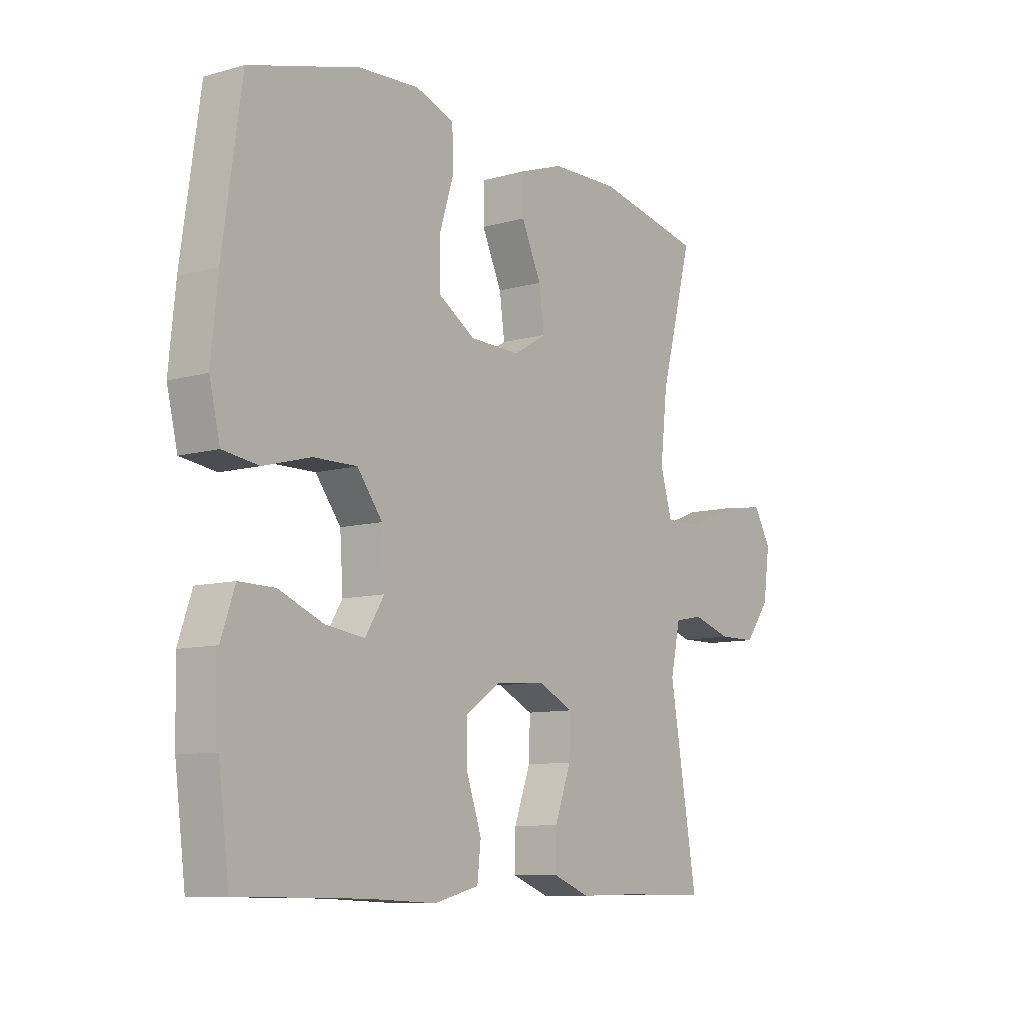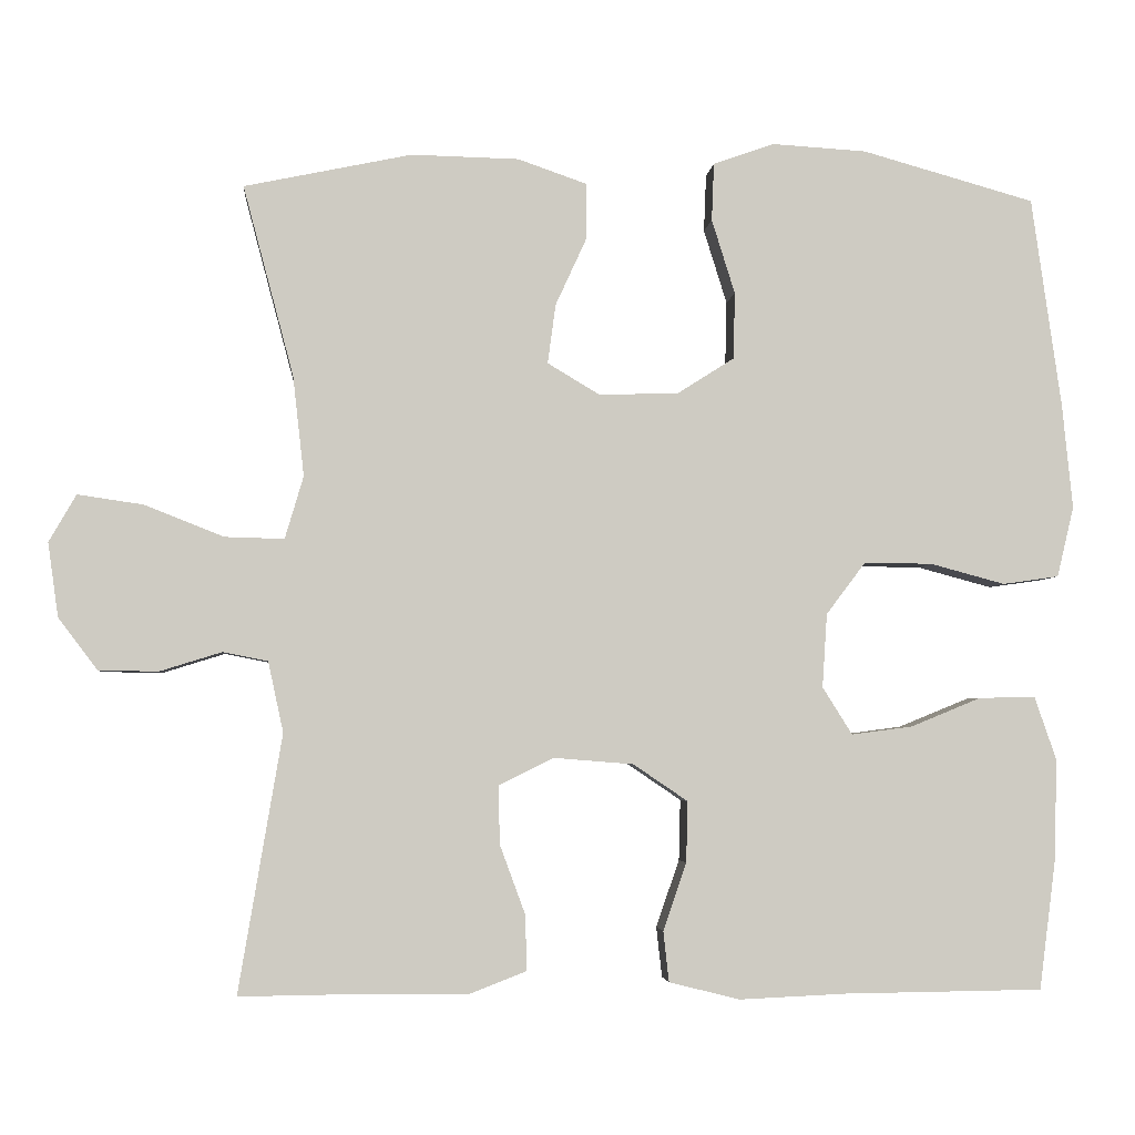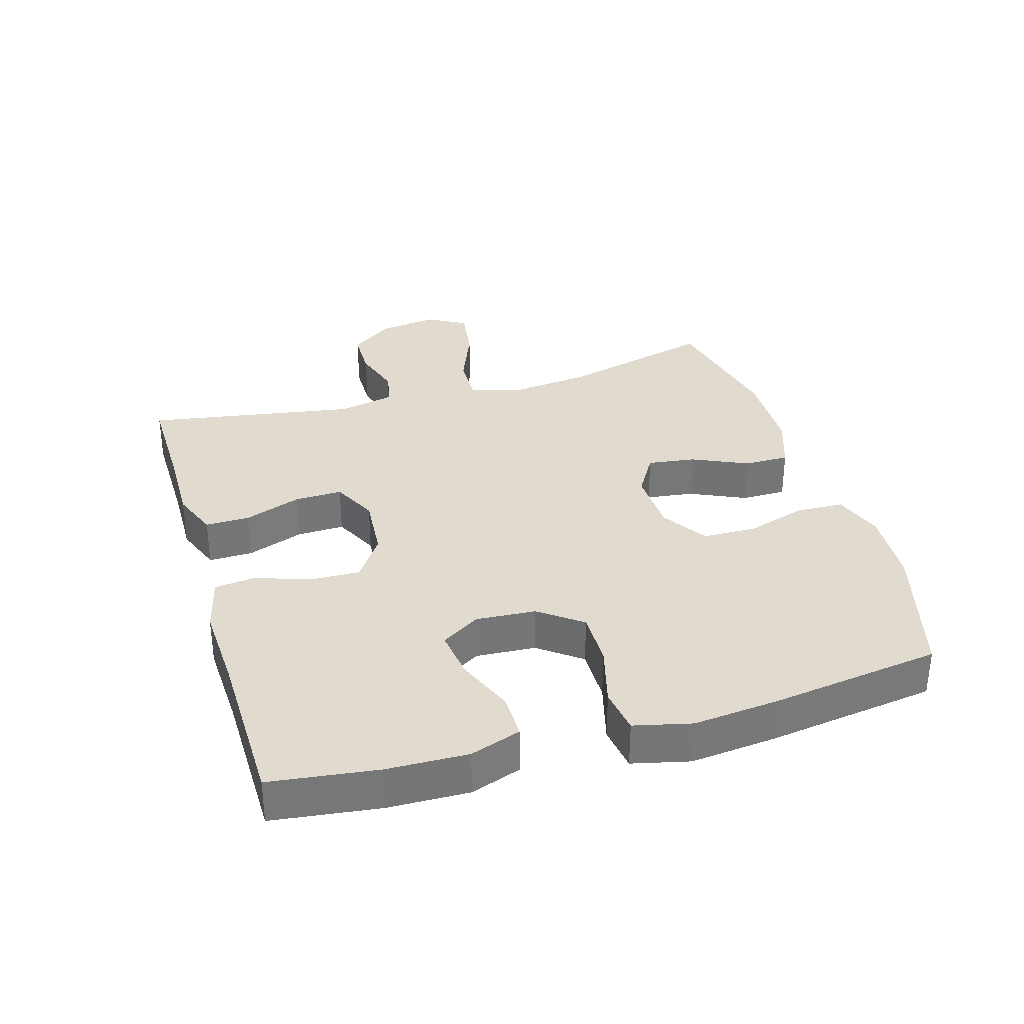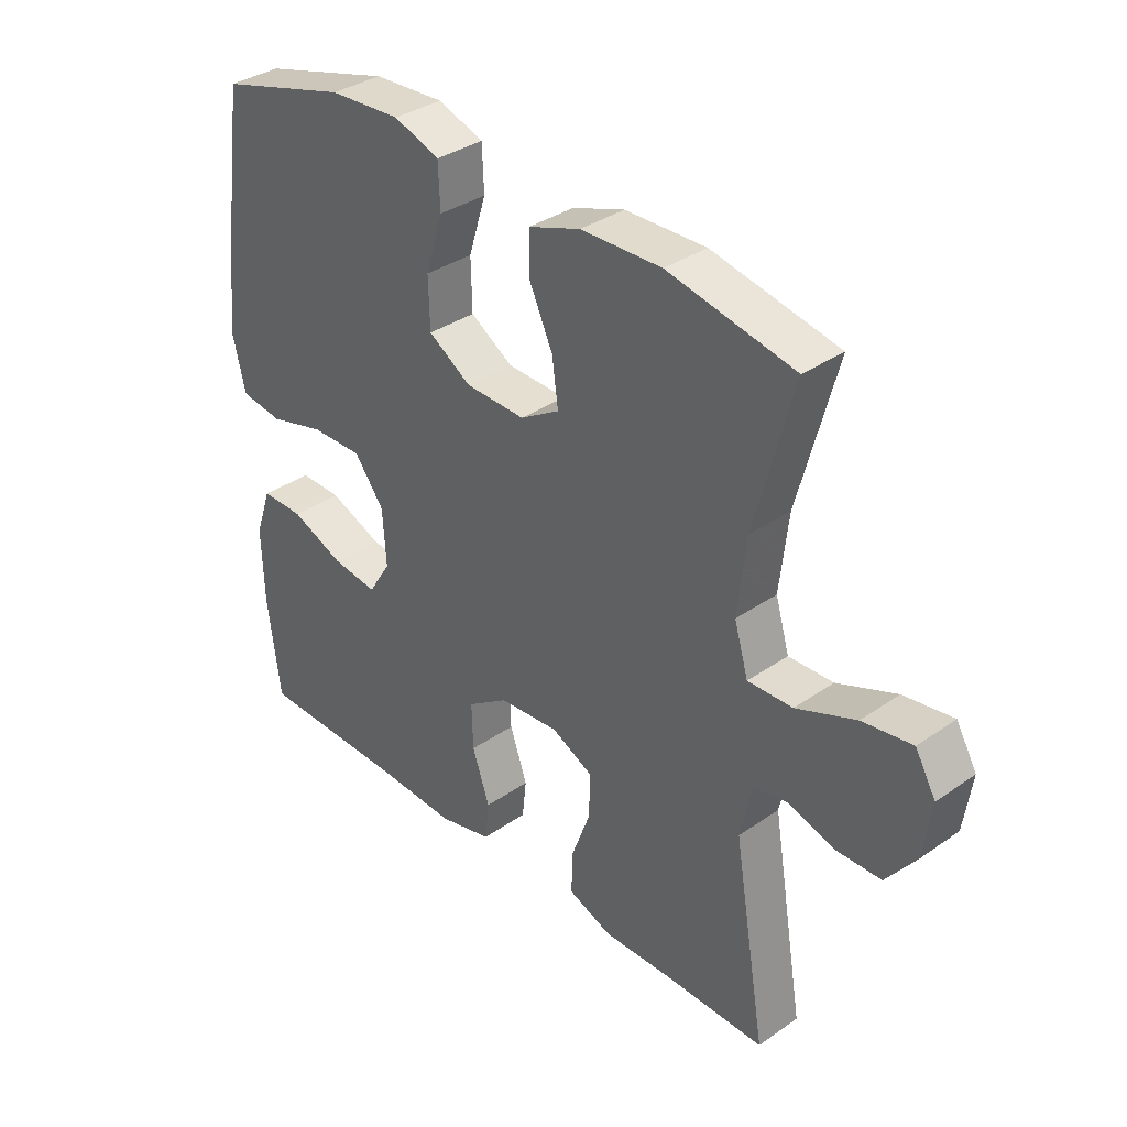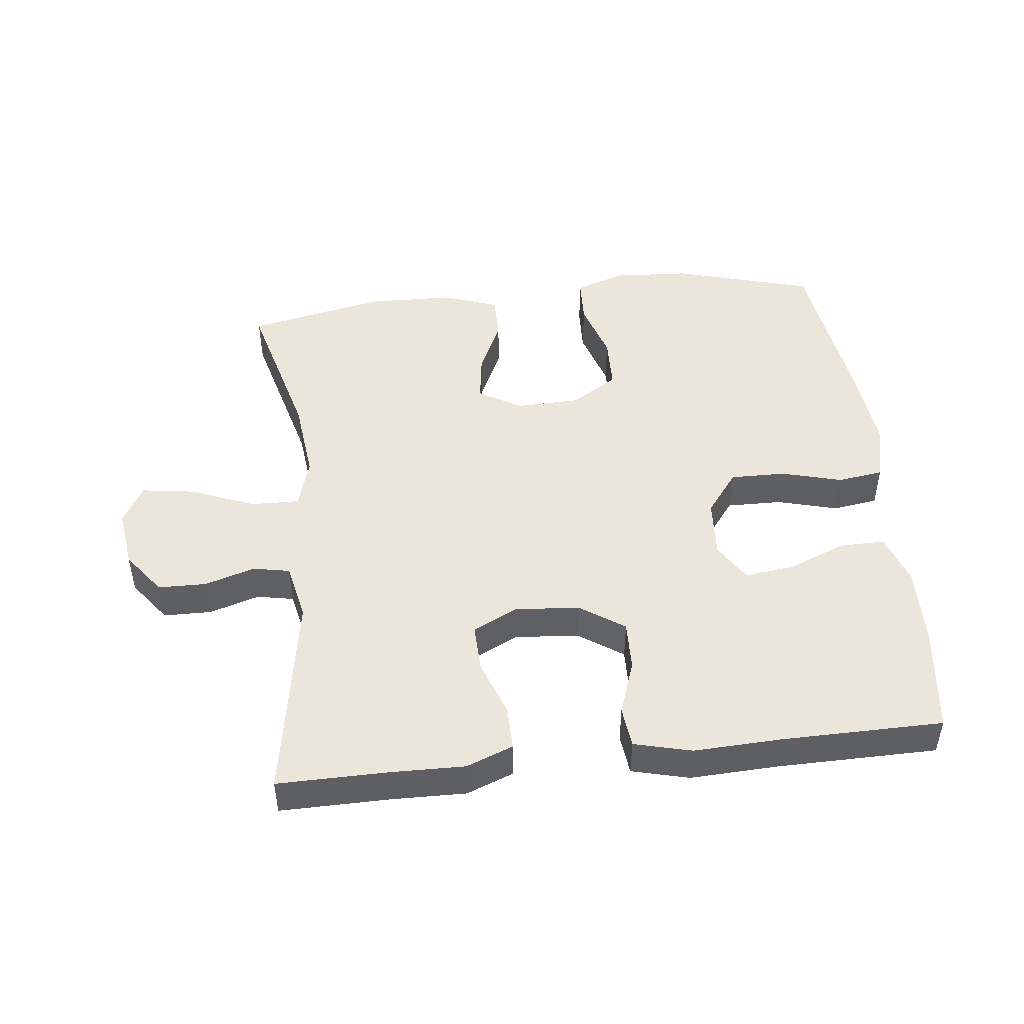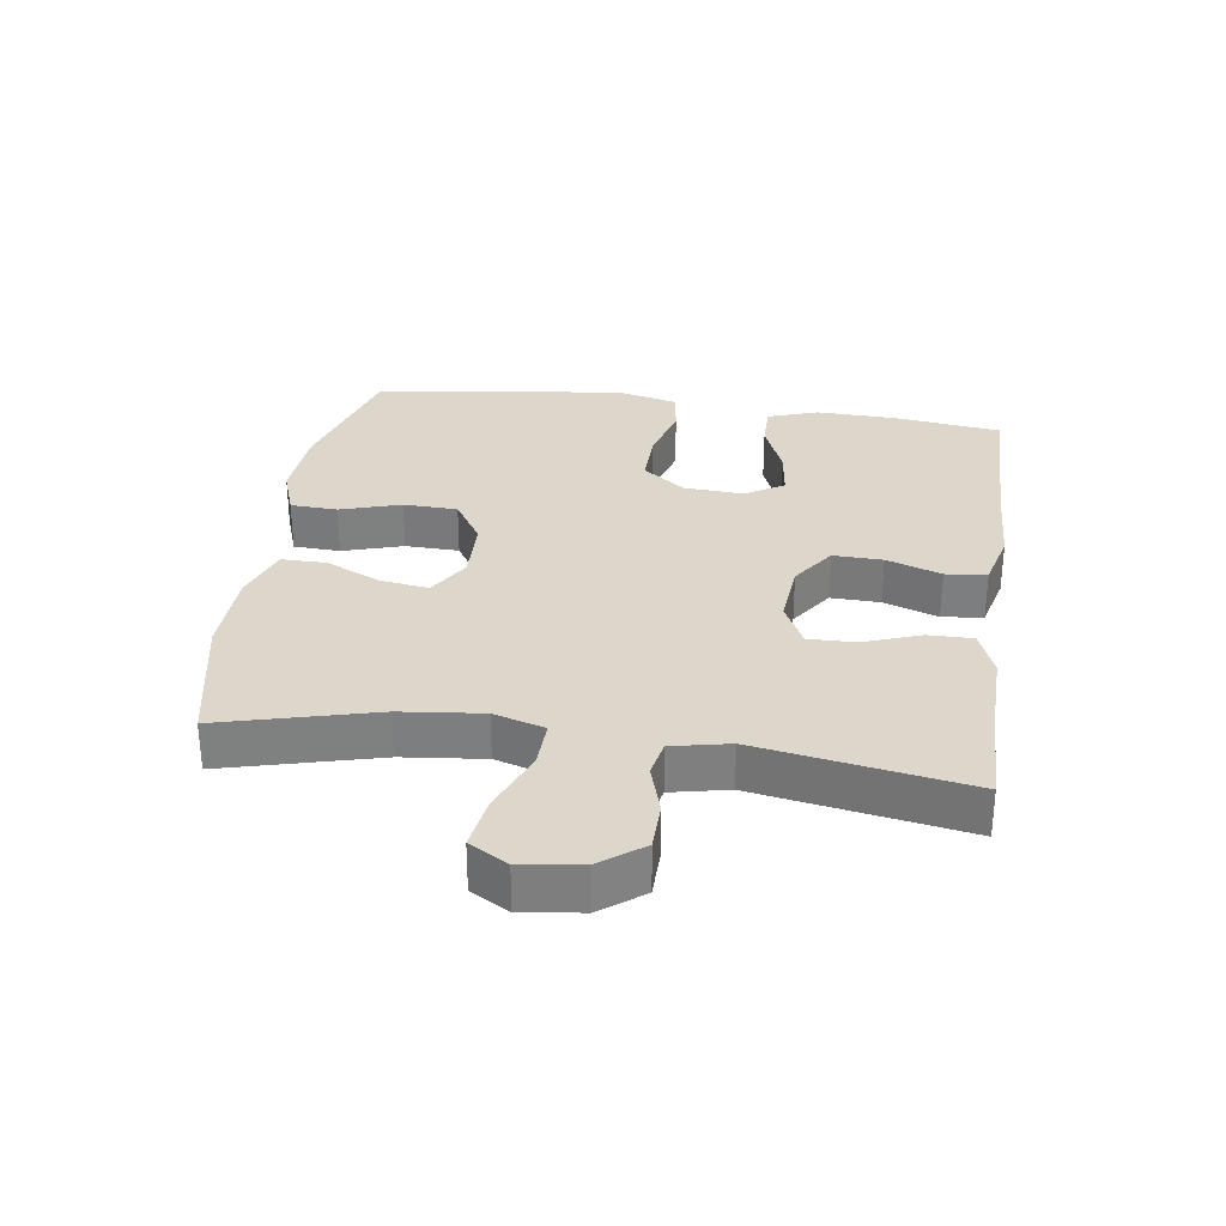
<metadata>
{"format":"obj","ext":"obj","renderer":"f3d","projection":"perspective","resolution":1024,"background":"white","views":[{"elev":-9.3,"azim":-53.3,"up":"+Z"},{"elev":-3.8,"azim":174.9,"up":"+Z"},{"elev":33.4,"azim":-106.5,"up":"+Y"},{"elev":35.0,"azim":47.2,"up":"+Z"},{"elev":47.5,"azim":173.7,"up":"+Y"},{"elev":30.5,"azim":98.4,"up":"+Y"}]}
</metadata>
<code>
v -0.5 0.07 -0.5
v -0.521 0.07 -0.336
v -0.524 0.07 -0.212
v -0.497 0.07 -0.134
v -0.427 0.07 -0.135
v -0.339 0.07 -0.171
v -0.263 0.07 -0.181
v -0.226 0.07 -0.122
v -0.232 0.07 -0.03
v -0.281 0.07 0.035
v -0.366 0.07 0.034
v -0.459 0.07 0.009
v -0.529 0.07 0.019
v -0.55 0.07 0.107
v -0.537 0.07 0.238
v -0.5 0.07 0.5
v -0.285 0.07 0.56
v -0.167 0.07 0.567
v -0.091 0.07 0.54
v -0.088 0.07 0.468
v -0.117 0.07 0.375
v -0.115 0.07 0.292
v -0.044 0.07 0.247
v 0.055 0.07 0.244
v 0.12 0.07 0.283
v 0.11 0.07 0.357
v 0.071 0.07 0.442
v 0.071 0.07 0.511
v 0.157 0.07 0.541
v 0.291 0.07 0.544
v 0.5 0.07 0.5
v 0.437 0.07 0.263
v 0.423 0.07 0.138
v 0.446 0.07 0.06
v 0.52 0.07 0.062
v 0.618 0.07 0.101
v 0.7 0.07 0.113
v 0.734 0.07 0.054
v 0.721 0.07 -0.038
v 0.672 0.07 -0.103
v 0.598 0.07 -0.104
v 0.521 0.07 -0.08
v 0.465 0.07 -0.091
v 0.446 0.07 -0.179
v 0.5 0.07 -0.5
v 0.332 0.07 -0.498
v 0.218 0.07 -0.5
v 0.146 0.07 -0.472
v 0.147 0.07 -0.404
v 0.179 0.07 -0.317
v 0.181 0.07 -0.244
v 0.112 0.07 -0.21
v 0.013 0.07 -0.218
v -0.055 0.07 -0.264
v -0.053 0.07 -0.34
v -0.024 0.07 -0.424
v -0.031 0.07 -0.487
v -0.119 0.07 -0.509
v -0.253 0.07 -0.503
v -0.5 0 -0.5
v -0.521 0 -0.336
v -0.524 0 -0.212
v -0.497 0 -0.134
v -0.427 0 -0.135
v -0.339 0 -0.171
v -0.263 0 -0.181
v -0.226 0 -0.122
v -0.232 0 -0.03
v -0.281 0 0.035
v -0.366 0 0.034
v -0.459 0 0.009
v -0.529 0 0.019
v -0.55 0 0.107
v -0.537 0 0.238
v -0.5 0 0.5
v -0.285 0 0.56
v -0.167 0 0.567
v -0.091 0 0.54
v -0.088 0 0.468
v -0.117 0 0.375
v -0.115 0 0.292
v -0.044 0 0.247
v 0.055 0 0.244
v 0.12 0 0.283
v 0.11 0 0.357
v 0.071 0 0.442
v 0.071 0 0.511
v 0.157 0 0.541
v 0.291 0 0.544
v 0.5 0 0.5
v 0.437 0 0.263
v 0.423 0 0.138
v 0.446 0 0.06
v 0.52 0 0.062
v 0.618 0 0.101
v 0.7 0 0.113
v 0.734 0 0.054
v 0.721 0 -0.038
v 0.672 0 -0.103
v 0.598 0 -0.104
v 0.521 0 -0.08
v 0.465 0 -0.091
v 0.446 0 -0.179
v 0.5 0 -0.5
v 0.332 0 -0.498
v 0.218 0 -0.5
v 0.146 0 -0.472
v 0.147 0 -0.404
v 0.179 0 -0.317
v 0.181 0 -0.244
v 0.112 0 -0.21
v 0.013 0 -0.218
v -0.055 0 -0.264
v -0.053 0 -0.34
v -0.024 0 -0.424
v -0.031 0 -0.487
v -0.119 0 -0.509
v -0.253 0 -0.503
f 56 57 58 59
f 55 56 59 1
f 54 55 1 2
f 53 54 2 3
f 52 53 3
f 47 48 49 50
f 46 47 50 51
f 44 45 46 51
f 43 44 51 52
f 39 40 41 42
f 39 42 43
f 38 39 43
f 35 36 37 38
f 34 35 38 43
f 33 34 43 52
f 29 30 31 32
f 26 27 28 29
f 25 26 29 32
f 24 25 32 33
f 18 19 20 21
f 18 21 22
f 17 18 22
f 16 17 22
f 15 16 22 23
f 11 12 13 14
f 10 11 14 15
f 3 4 5 6
f 3 6 7
f 52 3 7
f 33 52 7 8
f 24 33 8 9
f 10 15 23 24
f 9 10 24
f 118 117 116 115
f 60 118 115 114
f 61 60 114 113
f 62 61 113 112
f 62 112 111
f 109 108 107 106
f 110 109 106 105
f 110 105 104 103
f 111 110 103 102
f 101 100 99 98
f 102 101 98
f 102 98 97
f 97 96 95 94
f 102 97 94 93
f 111 102 93 92
f 91 90 89 88
f 88 87 86 85
f 91 88 85 84
f 92 91 84 83
f 80 79 78 77
f 81 80 77
f 81 77 76
f 81 76 75
f 82 81 75 74
f 73 72 71 70
f 74 73 70 69
f 65 64 63 62
f 66 65 62
f 66 62 111
f 67 66 111 92
f 68 67 92 83
f 83 82 74 69
f 83 69 68
f 1 60 61 2
f 2 61 62 3
f 3 62 63 4
f 4 63 64 5
f 5 64 65 6
f 6 65 66 7
f 7 66 67 8
f 8 67 68 9
f 9 68 69 10
f 10 69 70 11
f 11 70 71 12
f 12 71 72 13
f 13 72 73 14
f 14 73 74 15
f 15 74 75 16
f 16 75 76 17
f 17 76 77 18
f 18 77 78 19
f 19 78 79 20
f 20 79 80 21
f 21 80 81 22
f 22 81 82 23
f 23 82 83 24
f 24 83 84 25
f 25 84 85 26
f 26 85 86 27
f 27 86 87 28
f 28 87 88 29
f 29 88 89 30
f 30 89 90 31
f 31 90 91 32
f 32 91 92 33
f 33 92 93 34
f 34 93 94 35
f 35 94 95 36
f 36 95 96 37
f 37 96 97 38
f 38 97 98 39
f 39 98 99 40
f 40 99 100 41
f 41 100 101 42
f 42 101 102 43
f 43 102 103 44
f 44 103 104 45
f 45 104 105 46
f 46 105 106 47
f 47 106 107 48
f 48 107 108 49
f 49 108 109 50
f 50 109 110 51
f 51 110 111 52
f 52 111 112 53
f 53 112 113 54
f 54 113 114 55
f 55 114 115 56
f 56 115 116 57
f 57 116 117 58
f 58 117 118 59
f 59 118 60 1

</code>
